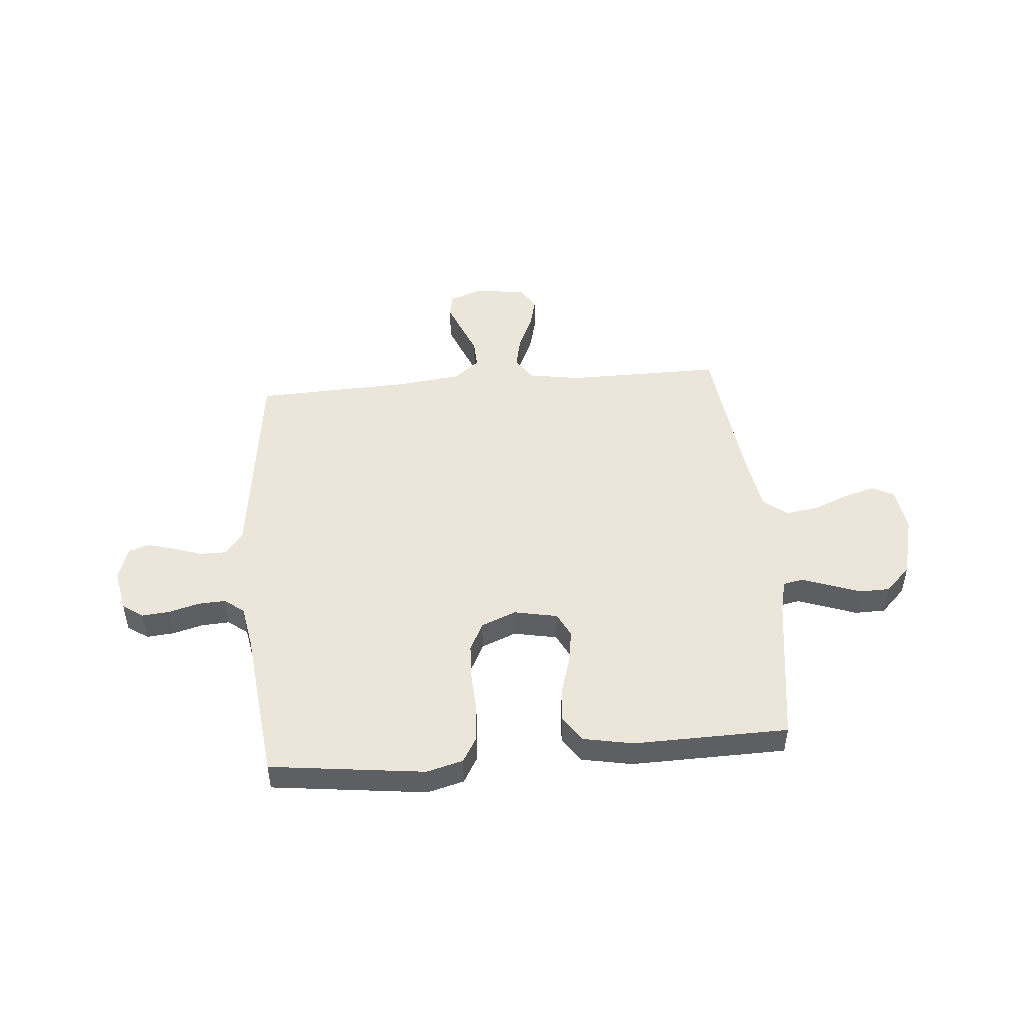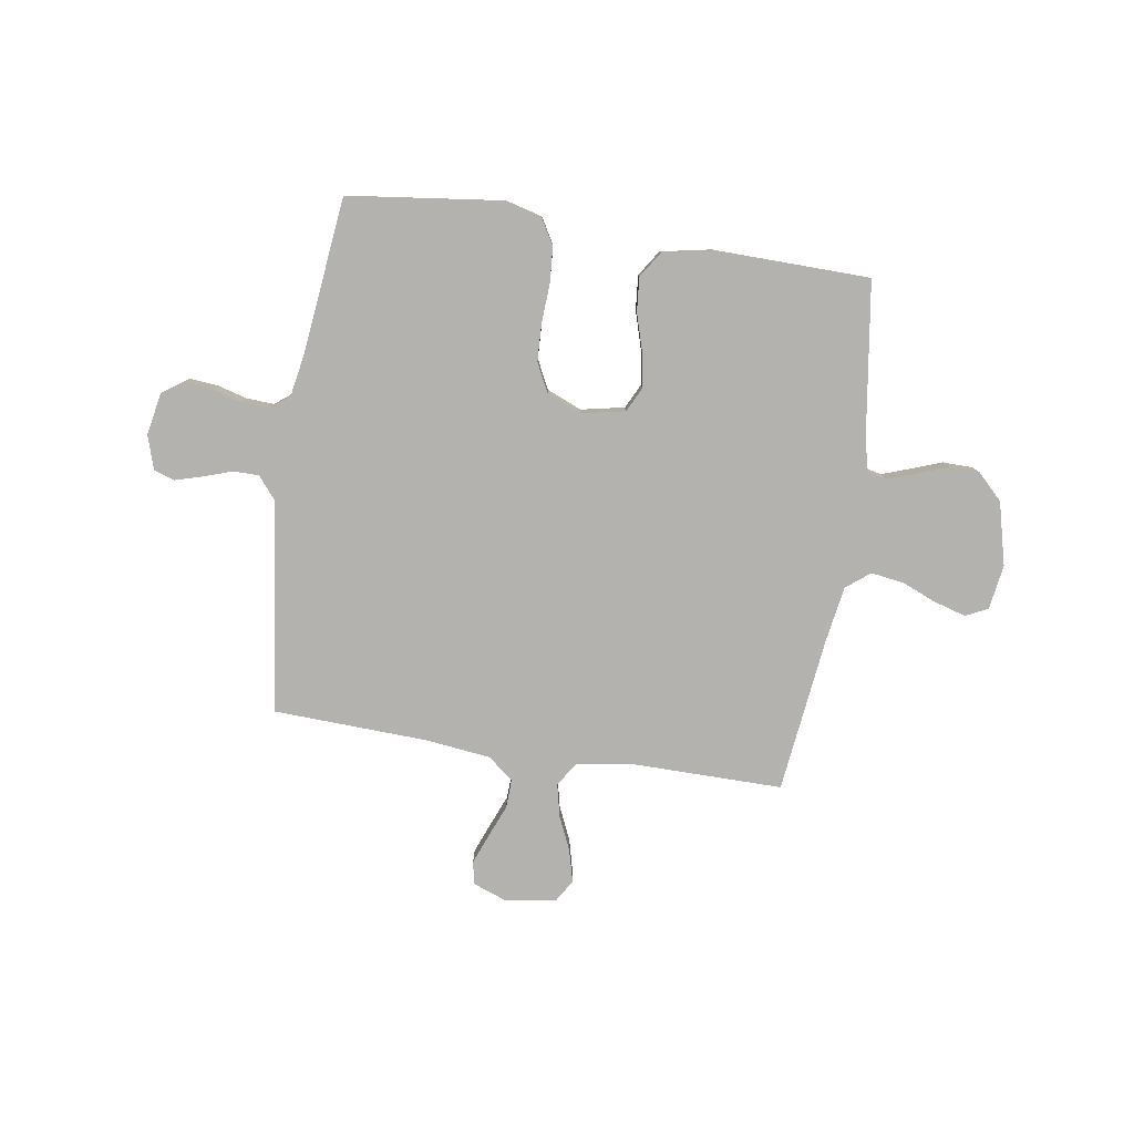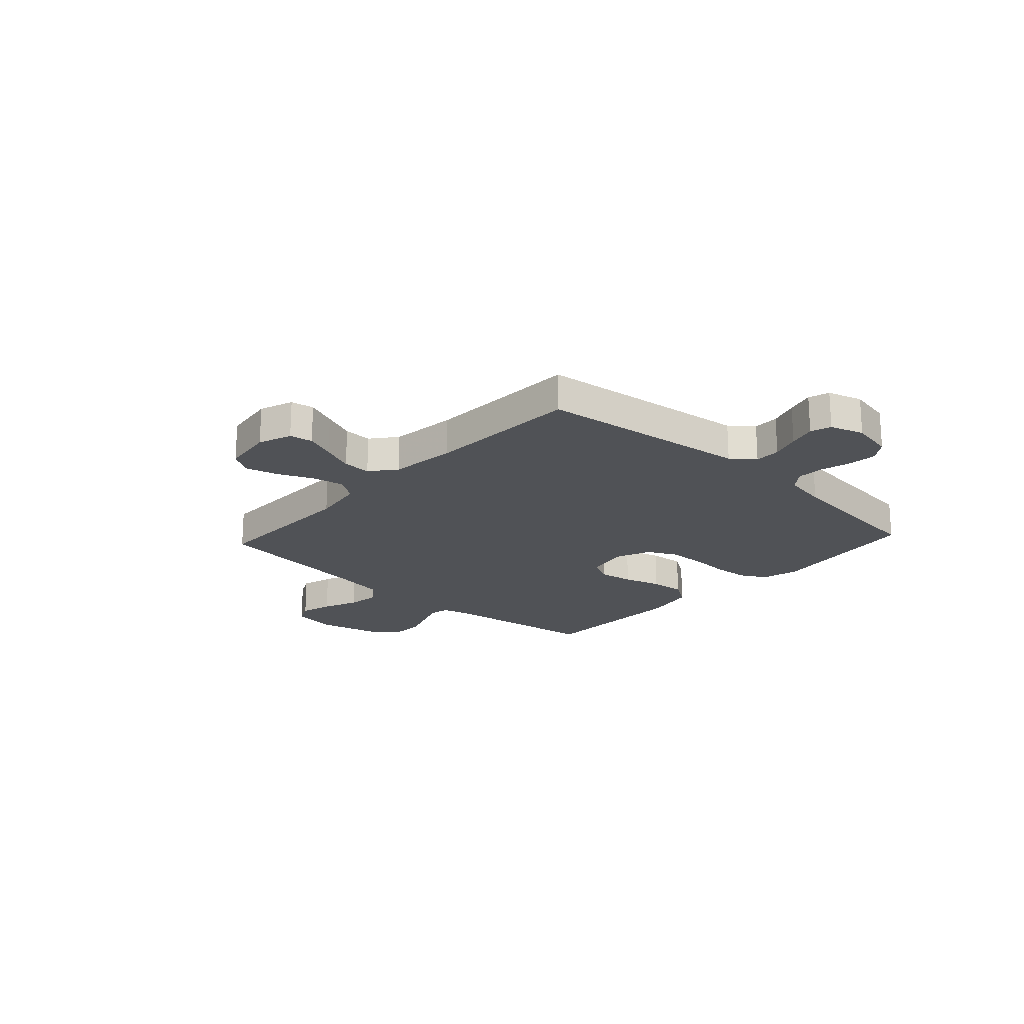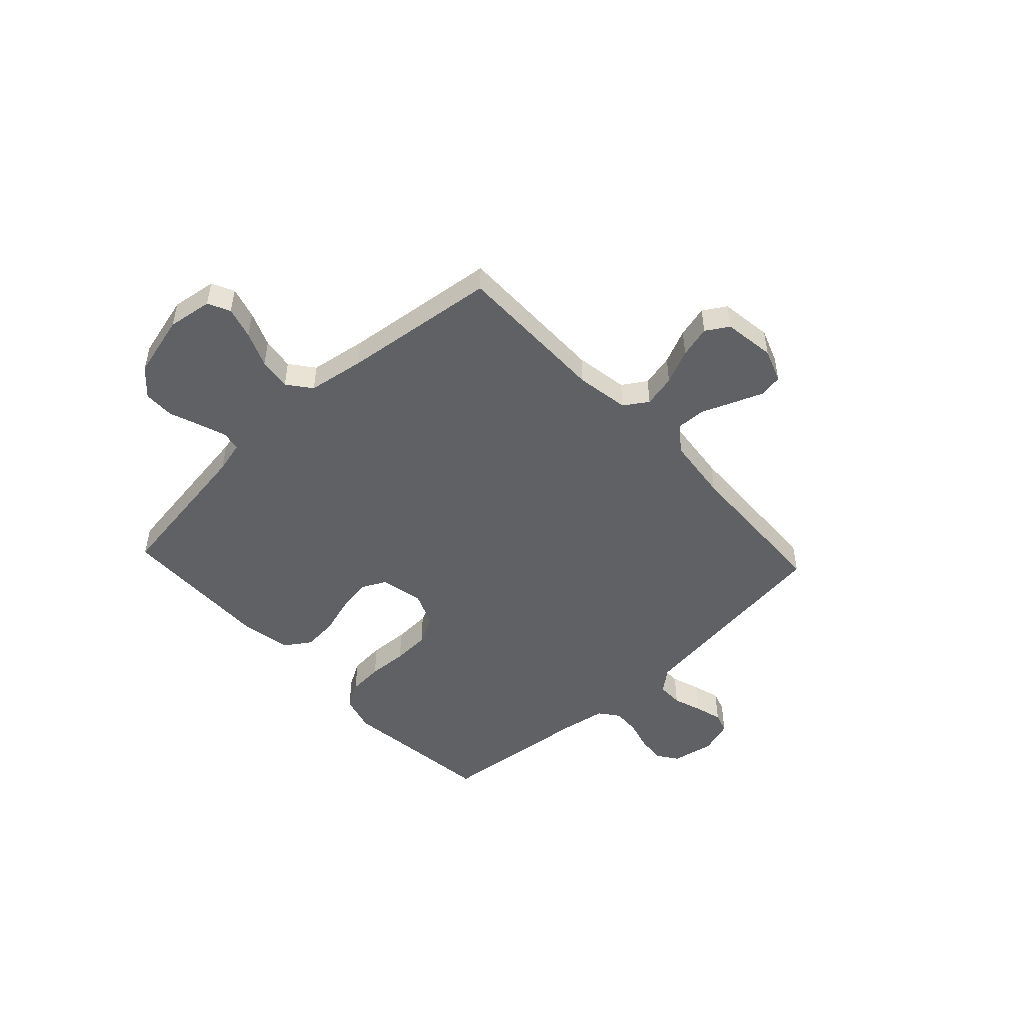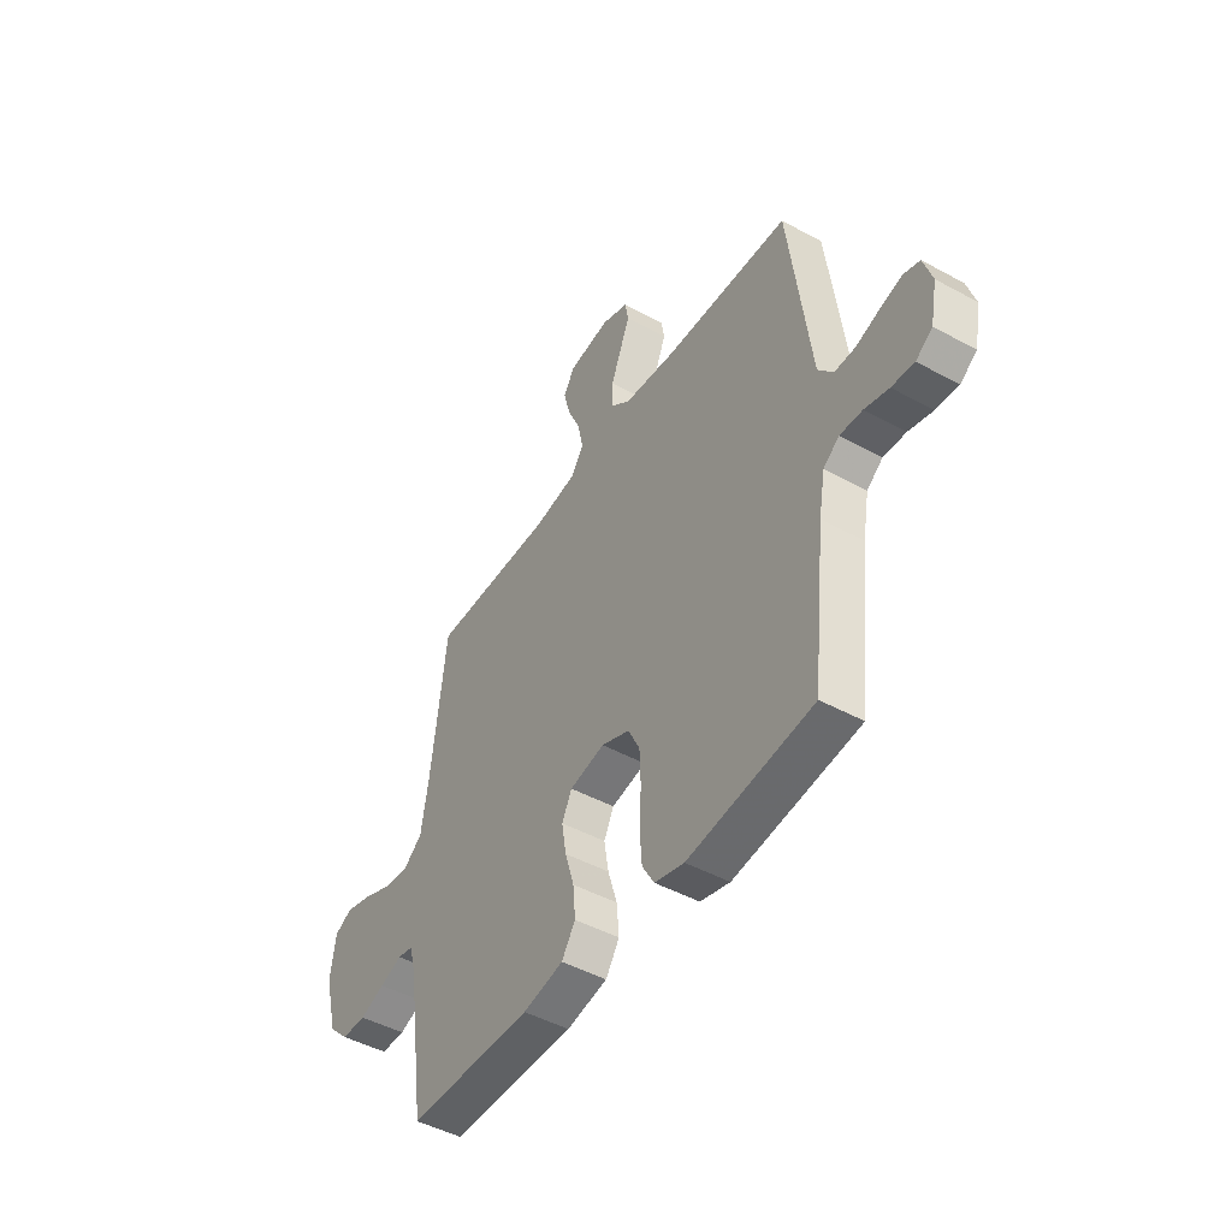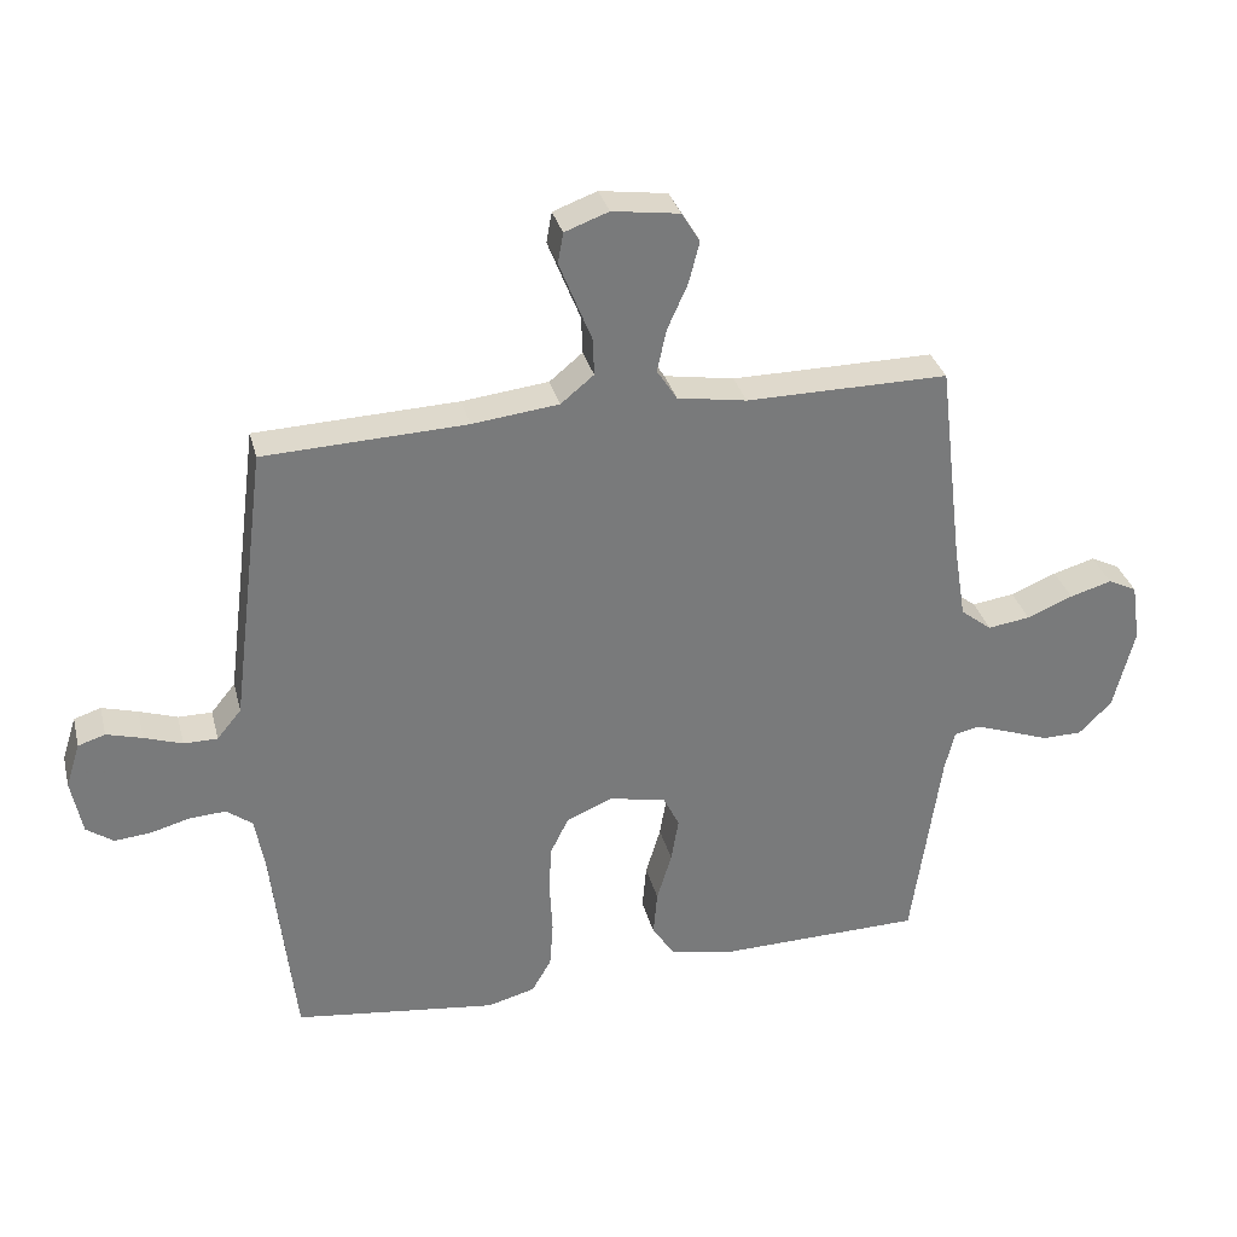
<metadata>
{"format":"obj","ext":"obj","renderer":"f3d","projection":"perspective","resolution":1024,"background":"white","views":[{"elev":48.3,"azim":175.1,"up":"+Y"},{"elev":-79.8,"azim":171.2,"up":"+Y"},{"elev":-20.6,"azim":47.4,"up":"+Y"},{"elev":-49.5,"azim":-47.0,"up":"+Y"},{"elev":-46.7,"azim":58.1,"up":"+Z"},{"elev":32.3,"azim":166.0,"up":"+Z"}]}
</metadata>
<code>
v -0.5 0.07 0.5
v -0.2 0.07 0.498
v -0.097 0.07 0.515
v -0.067 0.07 0.561
v -0.081 0.07 0.624
v -0.111 0.07 0.691
v -0.127 0.07 0.753
v -0.1 0.07 0.797
v 0 0.07 0.811
v 0.065 0.07 0.787
v 0.073 0.07 0.742
v 0.05 0.07 0.684
v 0.025 0.07 0.622
v 0.023 0.07 0.567
v 0.072 0.07 0.527
v 0.2 0.07 0.512
v 0.5 0.07 0.5
v 0.538 0.07 0.2
v 0.552 0.07 0.089
v 0.588 0.07 0.045
v 0.638 0.07 0.045
v 0.694 0.07 0.064
v 0.747 0.07 0.079
v 0.787 0.07 0.066
v 0.808 0.07 0
v 0.792 0.07 -0.082
v 0.752 0.07 -0.11
v 0.698 0.07 -0.105
v 0.64 0.07 -0.089
v 0.586 0.07 -0.086
v 0.548 0.07 -0.115
v 0.533 0.07 -0.2
v 0.5 0.07 -0.5
v 0.2 0.07 -0.537
v 0.129 0.07 -0.518
v 0.1 0.07 -0.468
v 0.095 0.07 -0.399
v 0.099 0.07 -0.322
v 0.096 0.07 -0.25
v 0.068 0.07 -0.194
v 0 0.07 -0.166
v -0.084 0.07 -0.183
v -0.108 0.07 -0.231
v -0.097 0.07 -0.297
v -0.075 0.07 -0.37
v -0.069 0.07 -0.437
v -0.102 0.07 -0.487
v -0.2 0.07 -0.506
v -0.5 0.07 -0.5
v -0.543 0.07 -0.2
v -0.558 0.07 -0.139
v -0.596 0.07 -0.131
v -0.65 0.07 -0.15
v -0.71 0.07 -0.172
v -0.769 0.07 -0.171
v -0.818 0.07 -0.122
v -0.849 0.07 0
v -0.836 0.07 0.087
v -0.793 0.07 0.108
v -0.731 0.07 0.09
v -0.663 0.07 0.062
v -0.6 0.07 0.053
v -0.554 0.07 0.089
v -0.536 0.07 0.2
v -0.5 0 0.5
v -0.2 0 0.498
v -0.097 0 0.515
v -0.067 0 0.561
v -0.081 0 0.624
v -0.111 0 0.691
v -0.127 0 0.753
v -0.1 0 0.797
v 0 0 0.811
v 0.065 0 0.787
v 0.073 0 0.742
v 0.05 0 0.684
v 0.025 0 0.622
v 0.023 0 0.567
v 0.072 0 0.527
v 0.2 0 0.512
v 0.5 0 0.5
v 0.538 0 0.2
v 0.552 0 0.089
v 0.588 0 0.045
v 0.638 0 0.045
v 0.694 0 0.064
v 0.747 0 0.079
v 0.787 0 0.066
v 0.808 0 0
v 0.792 0 -0.082
v 0.752 0 -0.11
v 0.698 0 -0.105
v 0.64 0 -0.089
v 0.586 0 -0.086
v 0.548 0 -0.115
v 0.533 0 -0.2
v 0.5 0 -0.5
v 0.2 0 -0.537
v 0.129 0 -0.518
v 0.1 0 -0.468
v 0.095 0 -0.399
v 0.099 0 -0.322
v 0.096 0 -0.25
v 0.068 0 -0.194
v 0 0 -0.166
v -0.084 0 -0.183
v -0.108 0 -0.231
v -0.097 0 -0.297
v -0.075 0 -0.37
v -0.069 0 -0.437
v -0.102 0 -0.487
v -0.2 0 -0.506
v -0.5 0 -0.5
v -0.543 0 -0.2
v -0.558 0 -0.139
v -0.596 0 -0.131
v -0.65 0 -0.15
v -0.71 0 -0.172
v -0.769 0 -0.171
v -0.818 0 -0.122
v -0.849 0 0
v -0.836 0 0.087
v -0.793 0 0.108
v -0.731 0 0.09
v -0.663 0 0.062
v -0.6 0 0.053
v -0.554 0 0.089
v -0.536 0 0.2
f 59 60 61
f 58 59 61
f 57 58 61
f 56 57 61
f 55 56 61
f 54 55 61
f 53 54 61
f 52 53 61 62
f 51 52 62 63
f 48 49 50
f 47 48 50
f 46 47 50
f 45 46 50
f 44 45 50
f 51 63 64
f 50 51 64
f 44 50 64
f 43 44 64
f 36 37 38
f 35 36 38
f 34 35 38
f 33 34 38
f 32 33 38
f 31 32 38 39
f 30 31 39 40
f 27 28 29
f 26 27 29
f 25 26 29
f 24 25 29
f 23 24 29
f 22 23 29
f 21 22 29
f 20 21 29 30
f 30 40 41
f 20 30 41
f 19 20 41
f 19 41 42
f 18 19 42
f 17 18 42
f 16 17 42
f 11 12 13
f 10 11 13
f 9 10 13
f 8 9 13
f 7 8 13
f 6 7 13
f 5 6 13
f 4 5 13 14
f 3 4 14 15
f 64 1 2
f 43 64 2
f 42 43 2
f 15 16 42
f 3 15 42
f 2 3 42
f 125 124 123
f 125 123 122
f 125 122 121
f 125 121 120
f 125 120 119
f 125 119 118
f 125 118 117
f 126 125 117 116
f 127 126 116 115
f 114 113 112
f 114 112 111
f 114 111 110
f 114 110 109
f 114 109 108
f 128 127 115
f 128 115 114
f 128 114 108
f 128 108 107
f 102 101 100
f 102 100 99
f 102 99 98
f 102 98 97
f 102 97 96
f 103 102 96 95
f 104 103 95 94
f 93 92 91
f 93 91 90
f 93 90 89
f 93 89 88
f 93 88 87
f 93 87 86
f 93 86 85
f 94 93 85 84
f 105 104 94
f 105 94 84
f 105 84 83
f 106 105 83
f 106 83 82
f 106 82 81
f 106 81 80
f 77 76 75
f 77 75 74
f 77 74 73
f 77 73 72
f 77 72 71
f 77 71 70
f 77 70 69
f 78 77 69 68
f 79 78 68 67
f 66 65 128
f 66 128 107
f 66 107 106
f 106 80 79
f 106 79 67
f 106 67 66
f 1 65 66 2
f 2 66 67 3
f 3 67 68 4
f 4 68 69 5
f 5 69 70 6
f 6 70 71 7
f 7 71 72 8
f 8 72 73 9
f 9 73 74 10
f 10 74 75 11
f 11 75 76 12
f 12 76 77 13
f 13 77 78 14
f 14 78 79 15
f 15 79 80 16
f 16 80 81 17
f 17 81 82 18
f 18 82 83 19
f 19 83 84 20
f 20 84 85 21
f 21 85 86 22
f 22 86 87 23
f 23 87 88 24
f 24 88 89 25
f 25 89 90 26
f 26 90 91 27
f 27 91 92 28
f 28 92 93 29
f 29 93 94 30
f 30 94 95 31
f 31 95 96 32
f 32 96 97 33
f 33 97 98 34
f 34 98 99 35
f 35 99 100 36
f 36 100 101 37
f 37 101 102 38
f 38 102 103 39
f 39 103 104 40
f 40 104 105 41
f 41 105 106 42
f 42 106 107 43
f 43 107 108 44
f 44 108 109 45
f 45 109 110 46
f 46 110 111 47
f 47 111 112 48
f 48 112 113 49
f 49 113 114 50
f 50 114 115 51
f 51 115 116 52
f 52 116 117 53
f 53 117 118 54
f 54 118 119 55
f 55 119 120 56
f 56 120 121 57
f 57 121 122 58
f 58 122 123 59
f 59 123 124 60
f 60 124 125 61
f 61 125 126 62
f 62 126 127 63
f 63 127 128 64
f 64 128 65 1

</code>
